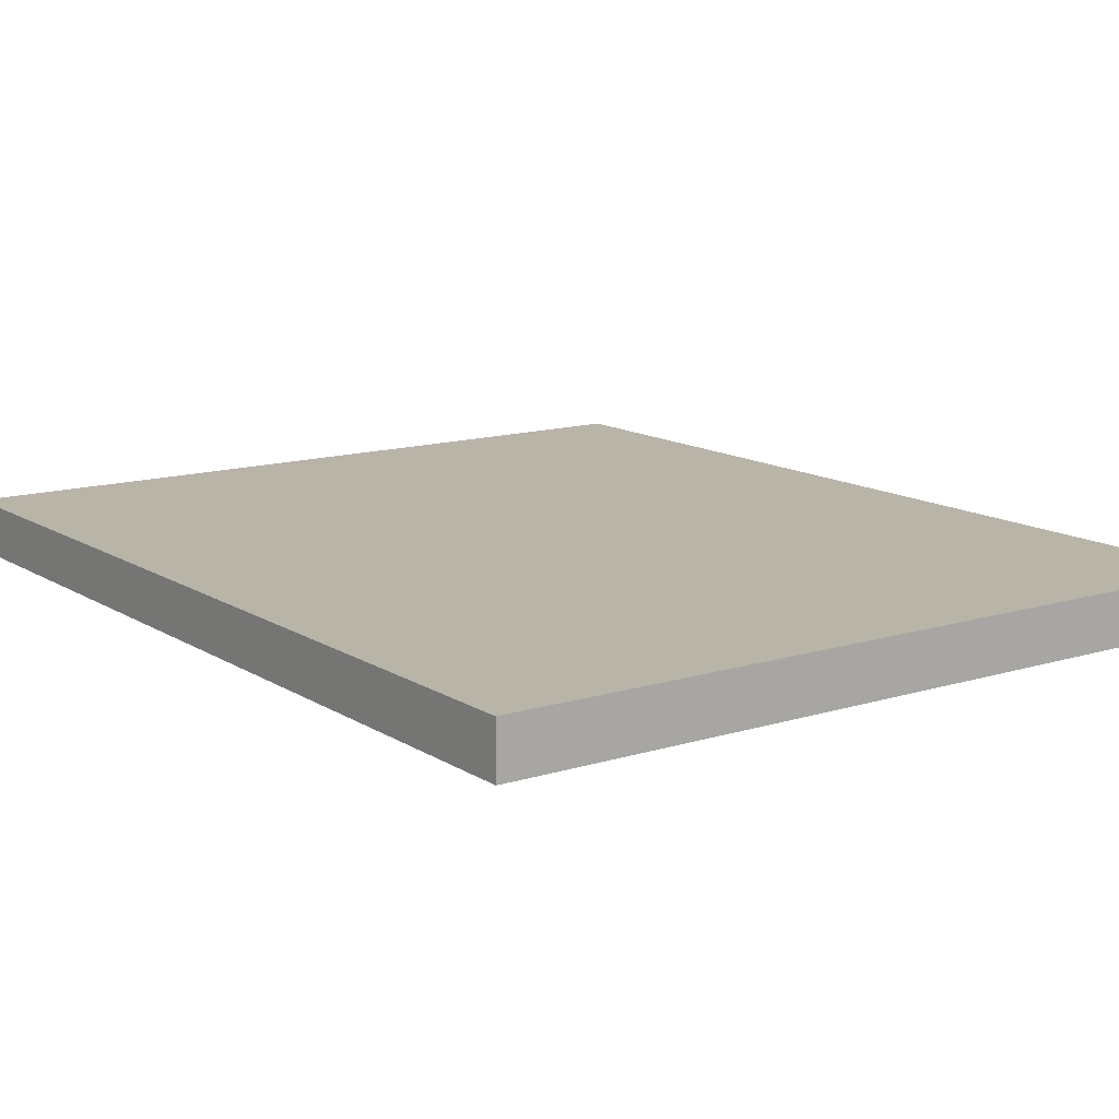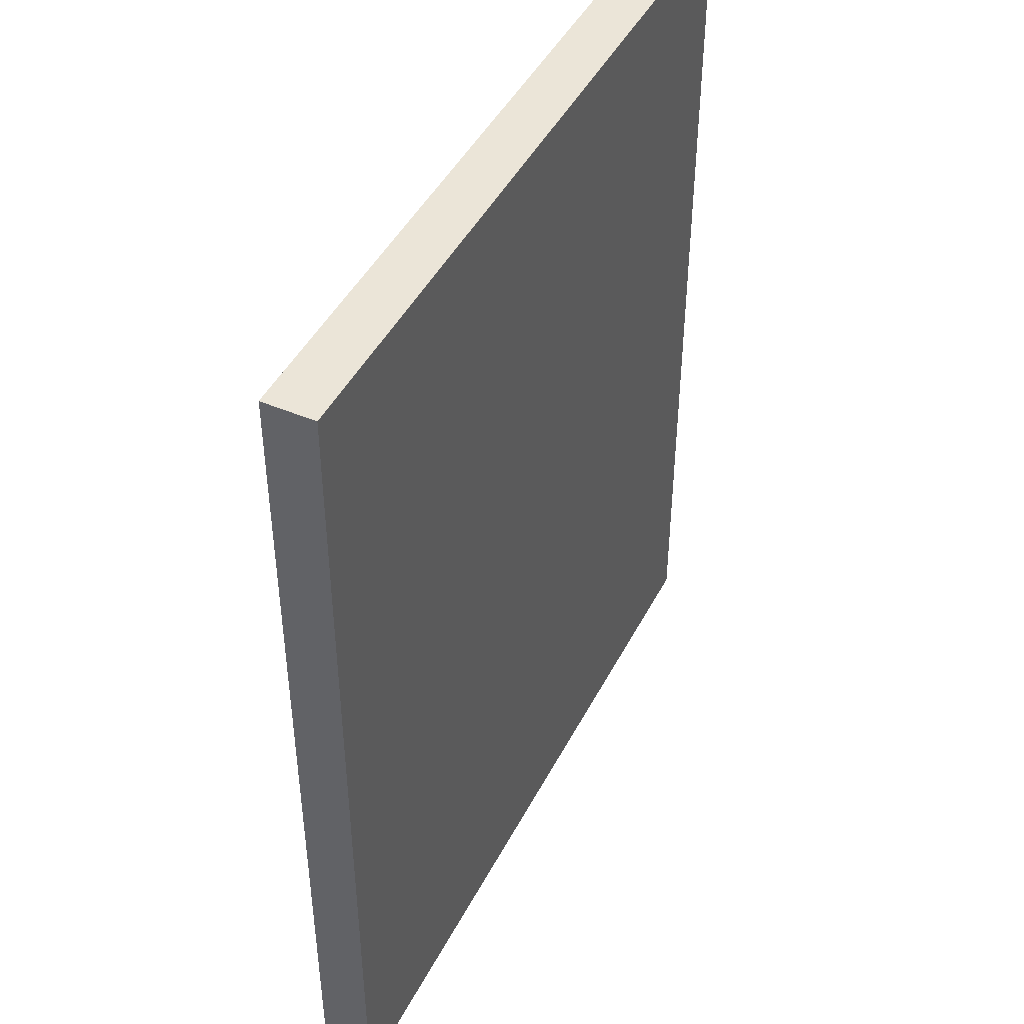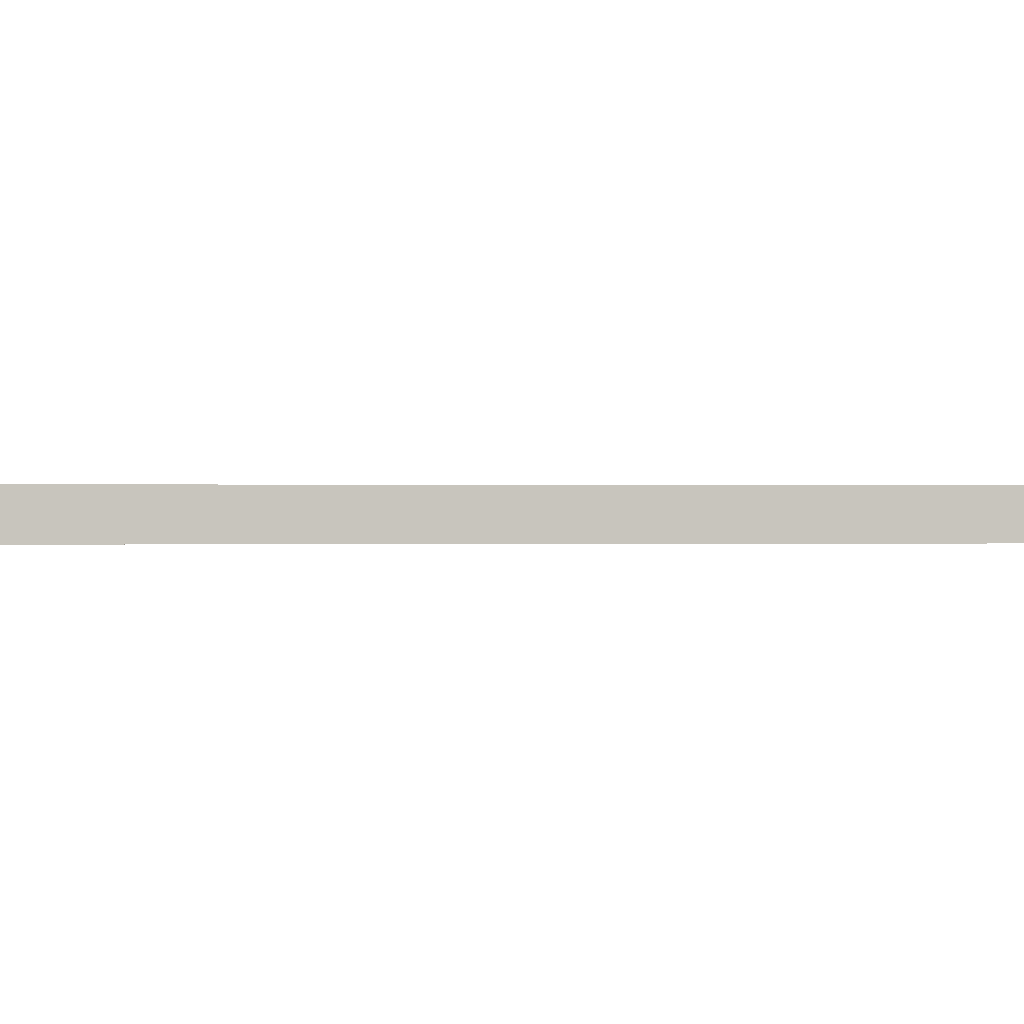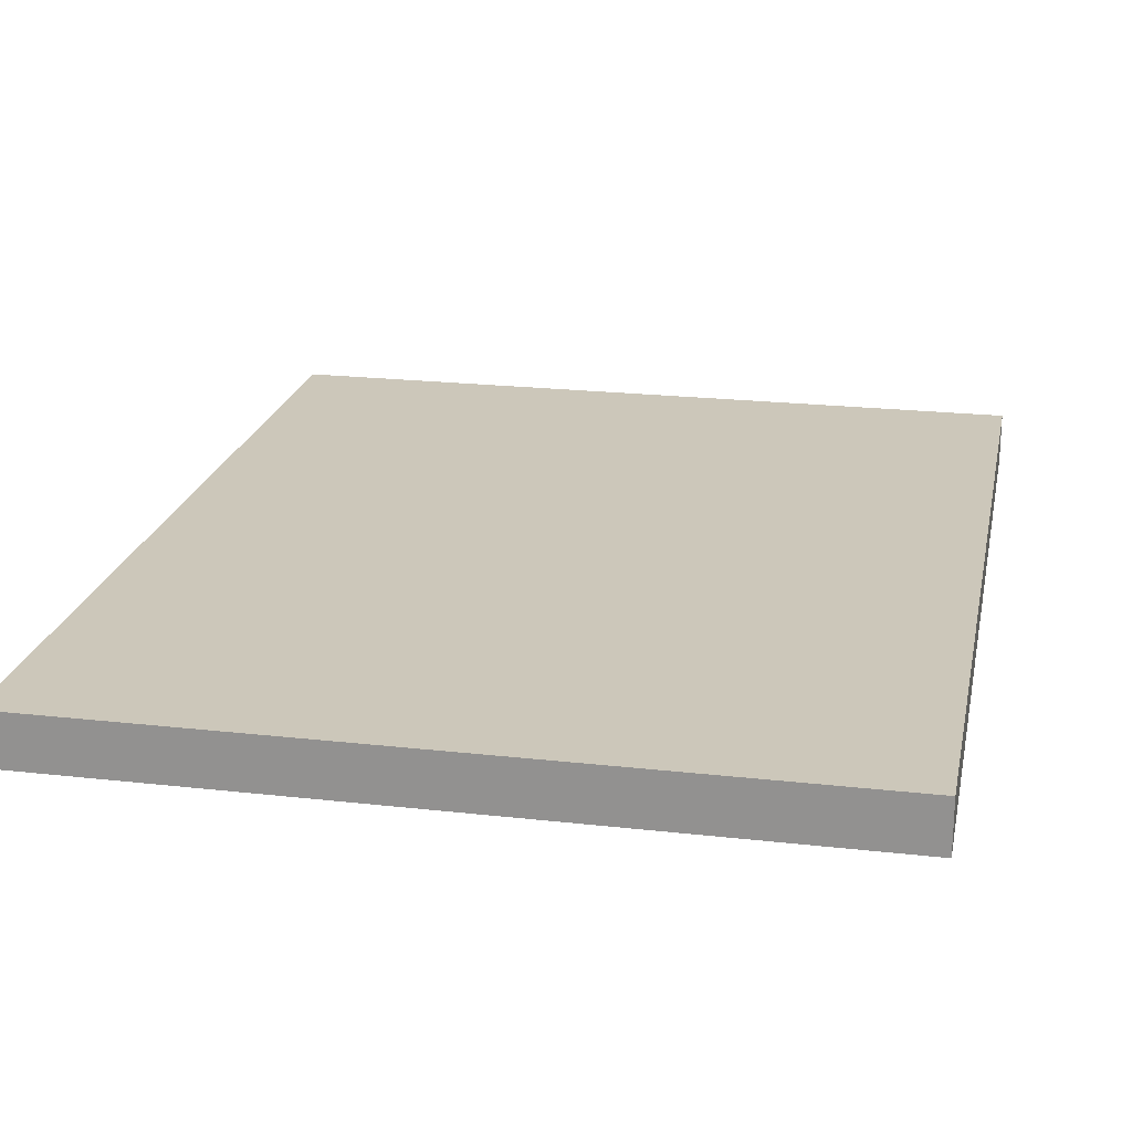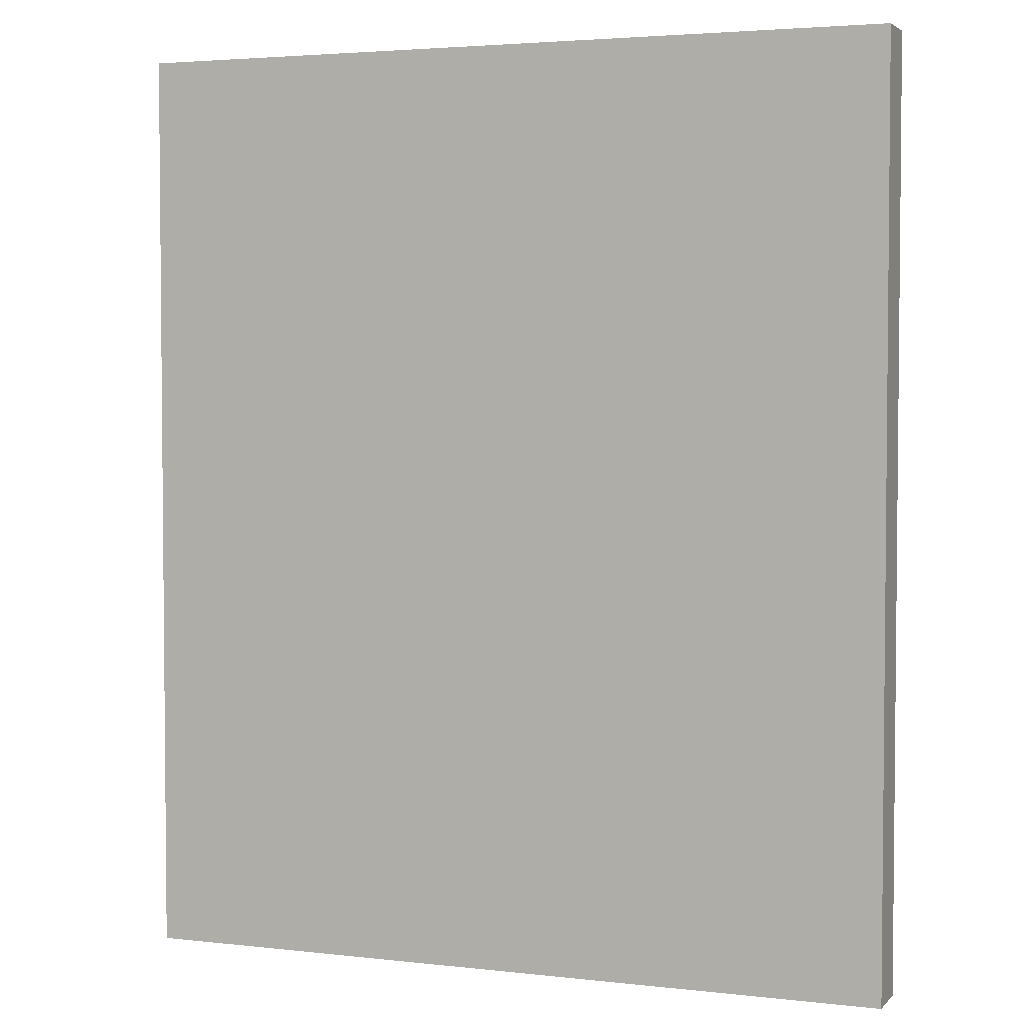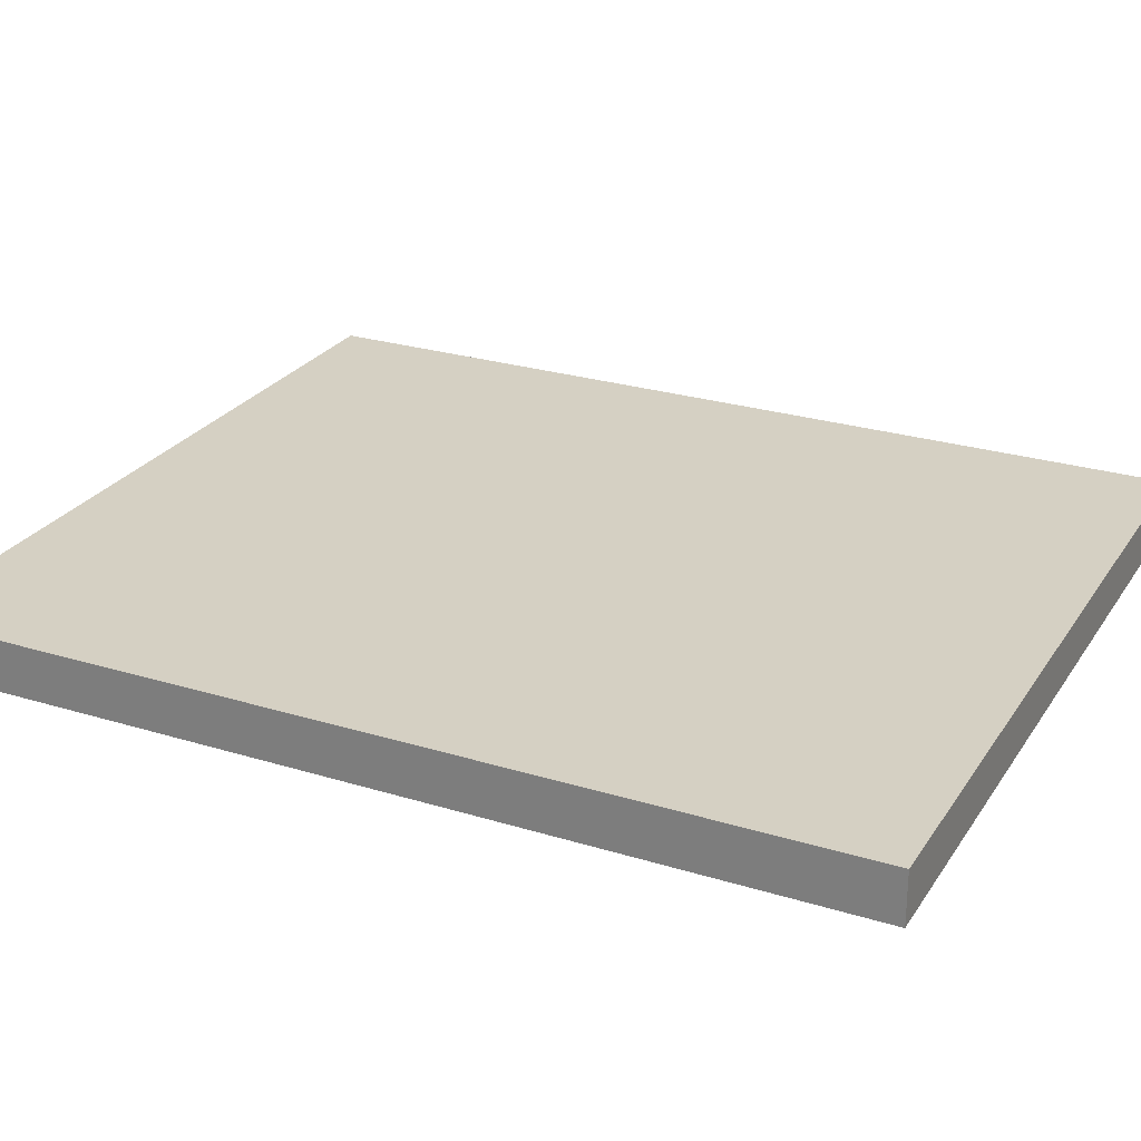
<metadata>
{"format":"obj","ext":"obj","renderer":"f3d","projection":"perspective","resolution":1024,"background":"white","views":[{"elev":13.1,"azim":-35.5,"up":"+Y"},{"elev":45.6,"azim":116.2,"up":"+Z"},{"elev":0.3,"azim":-93.4,"up":"+Y"},{"elev":21.4,"azim":11.4,"up":"+Y"},{"elev":3.4,"azim":21.1,"up":"+Z"},{"elev":26.0,"azim":116.0,"up":"+Y"}]}
</metadata>
<code>
o Balt1/Balt/mesh14/mesh14-geometry#mesh14-geometry
v 0.184 0.7677 -0.125
v -0.1808 0.7677 -0.5628
v -0.1808 0.7677 -0.125
v 0.184 0.7677 -0.5628
v -0.1808 0.7434 -0.125
v 0.184 0.7434 -0.5628
v -0.1808 0.7434 -0.5628
v 0.184 0.7434 -0.125
f 1 2 3
f 2 1 4
f 2 5 3
f 5 1 3
f 1 6 4
f 6 2 4
f 5 2 7
f 1 5 8
f 6 1 8
f 2 6 7
f 6 5 7
f 5 6 8
f 3 2 1
f 4 1 2
f 3 5 2
f 3 1 5
f 4 6 1
f 4 2 6
f 7 2 5
f 8 5 1
f 8 1 6
f 7 6 2
f 7 5 6
f 8 6 5

</code>
